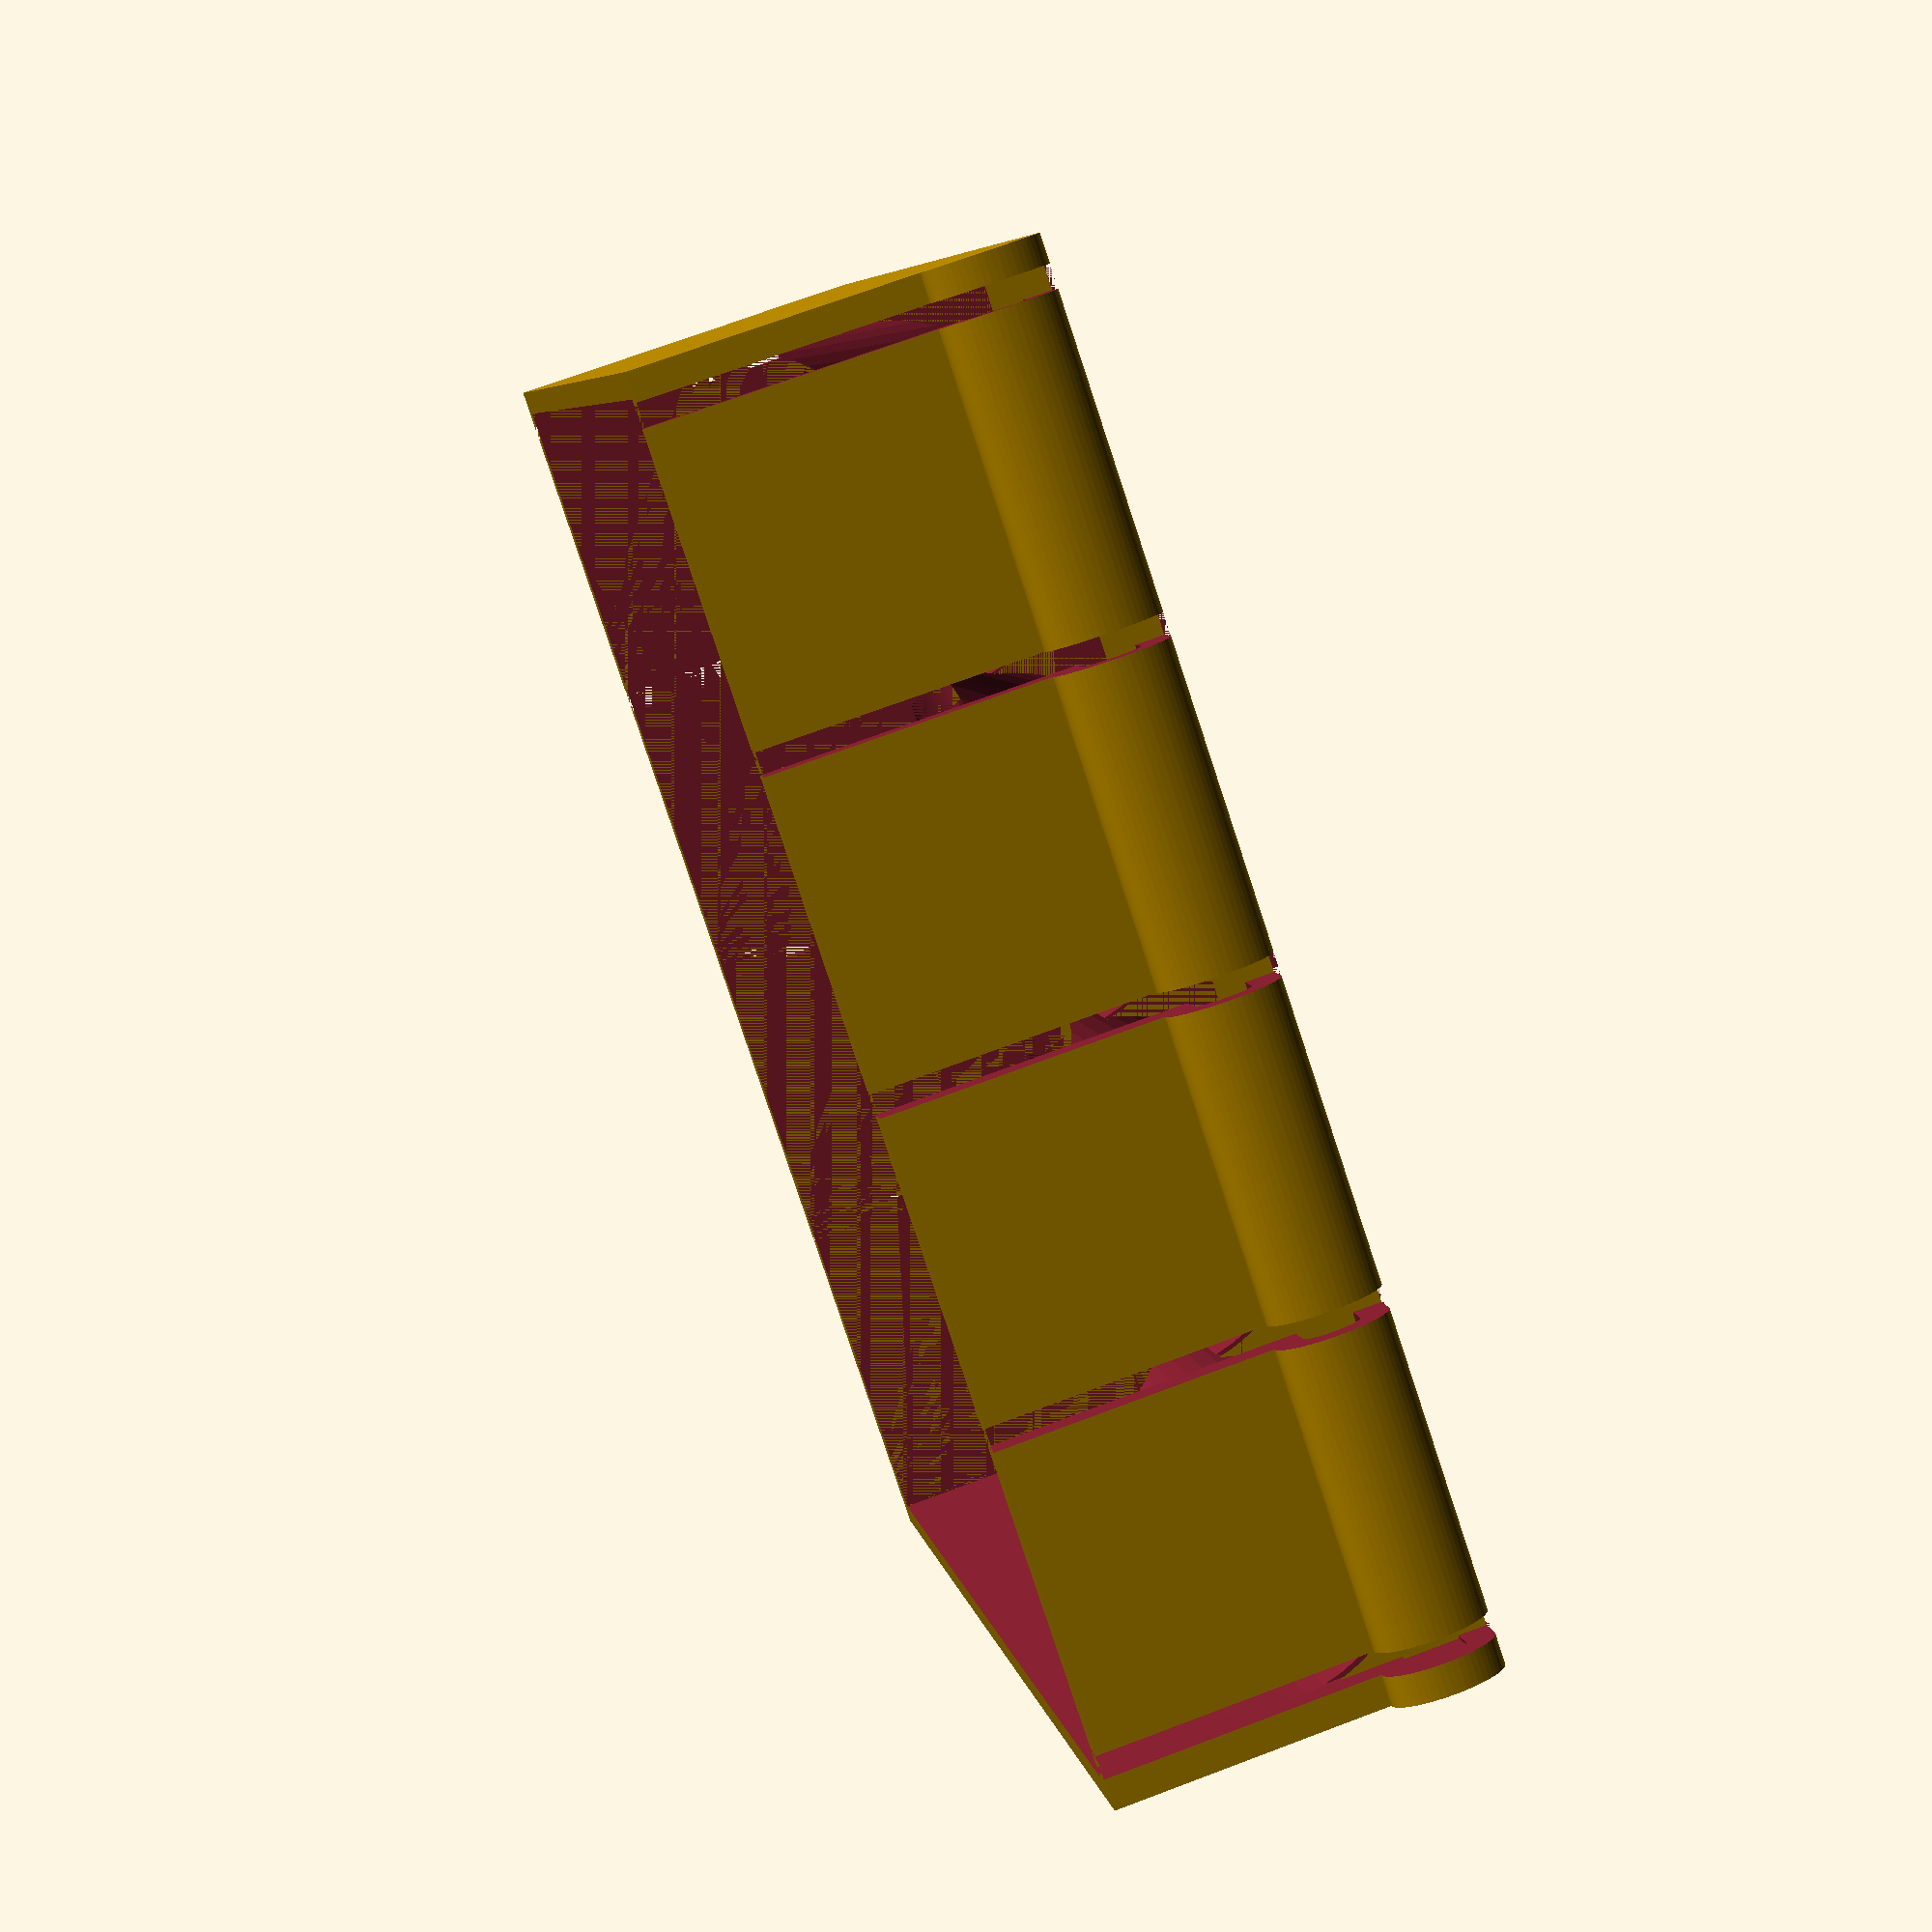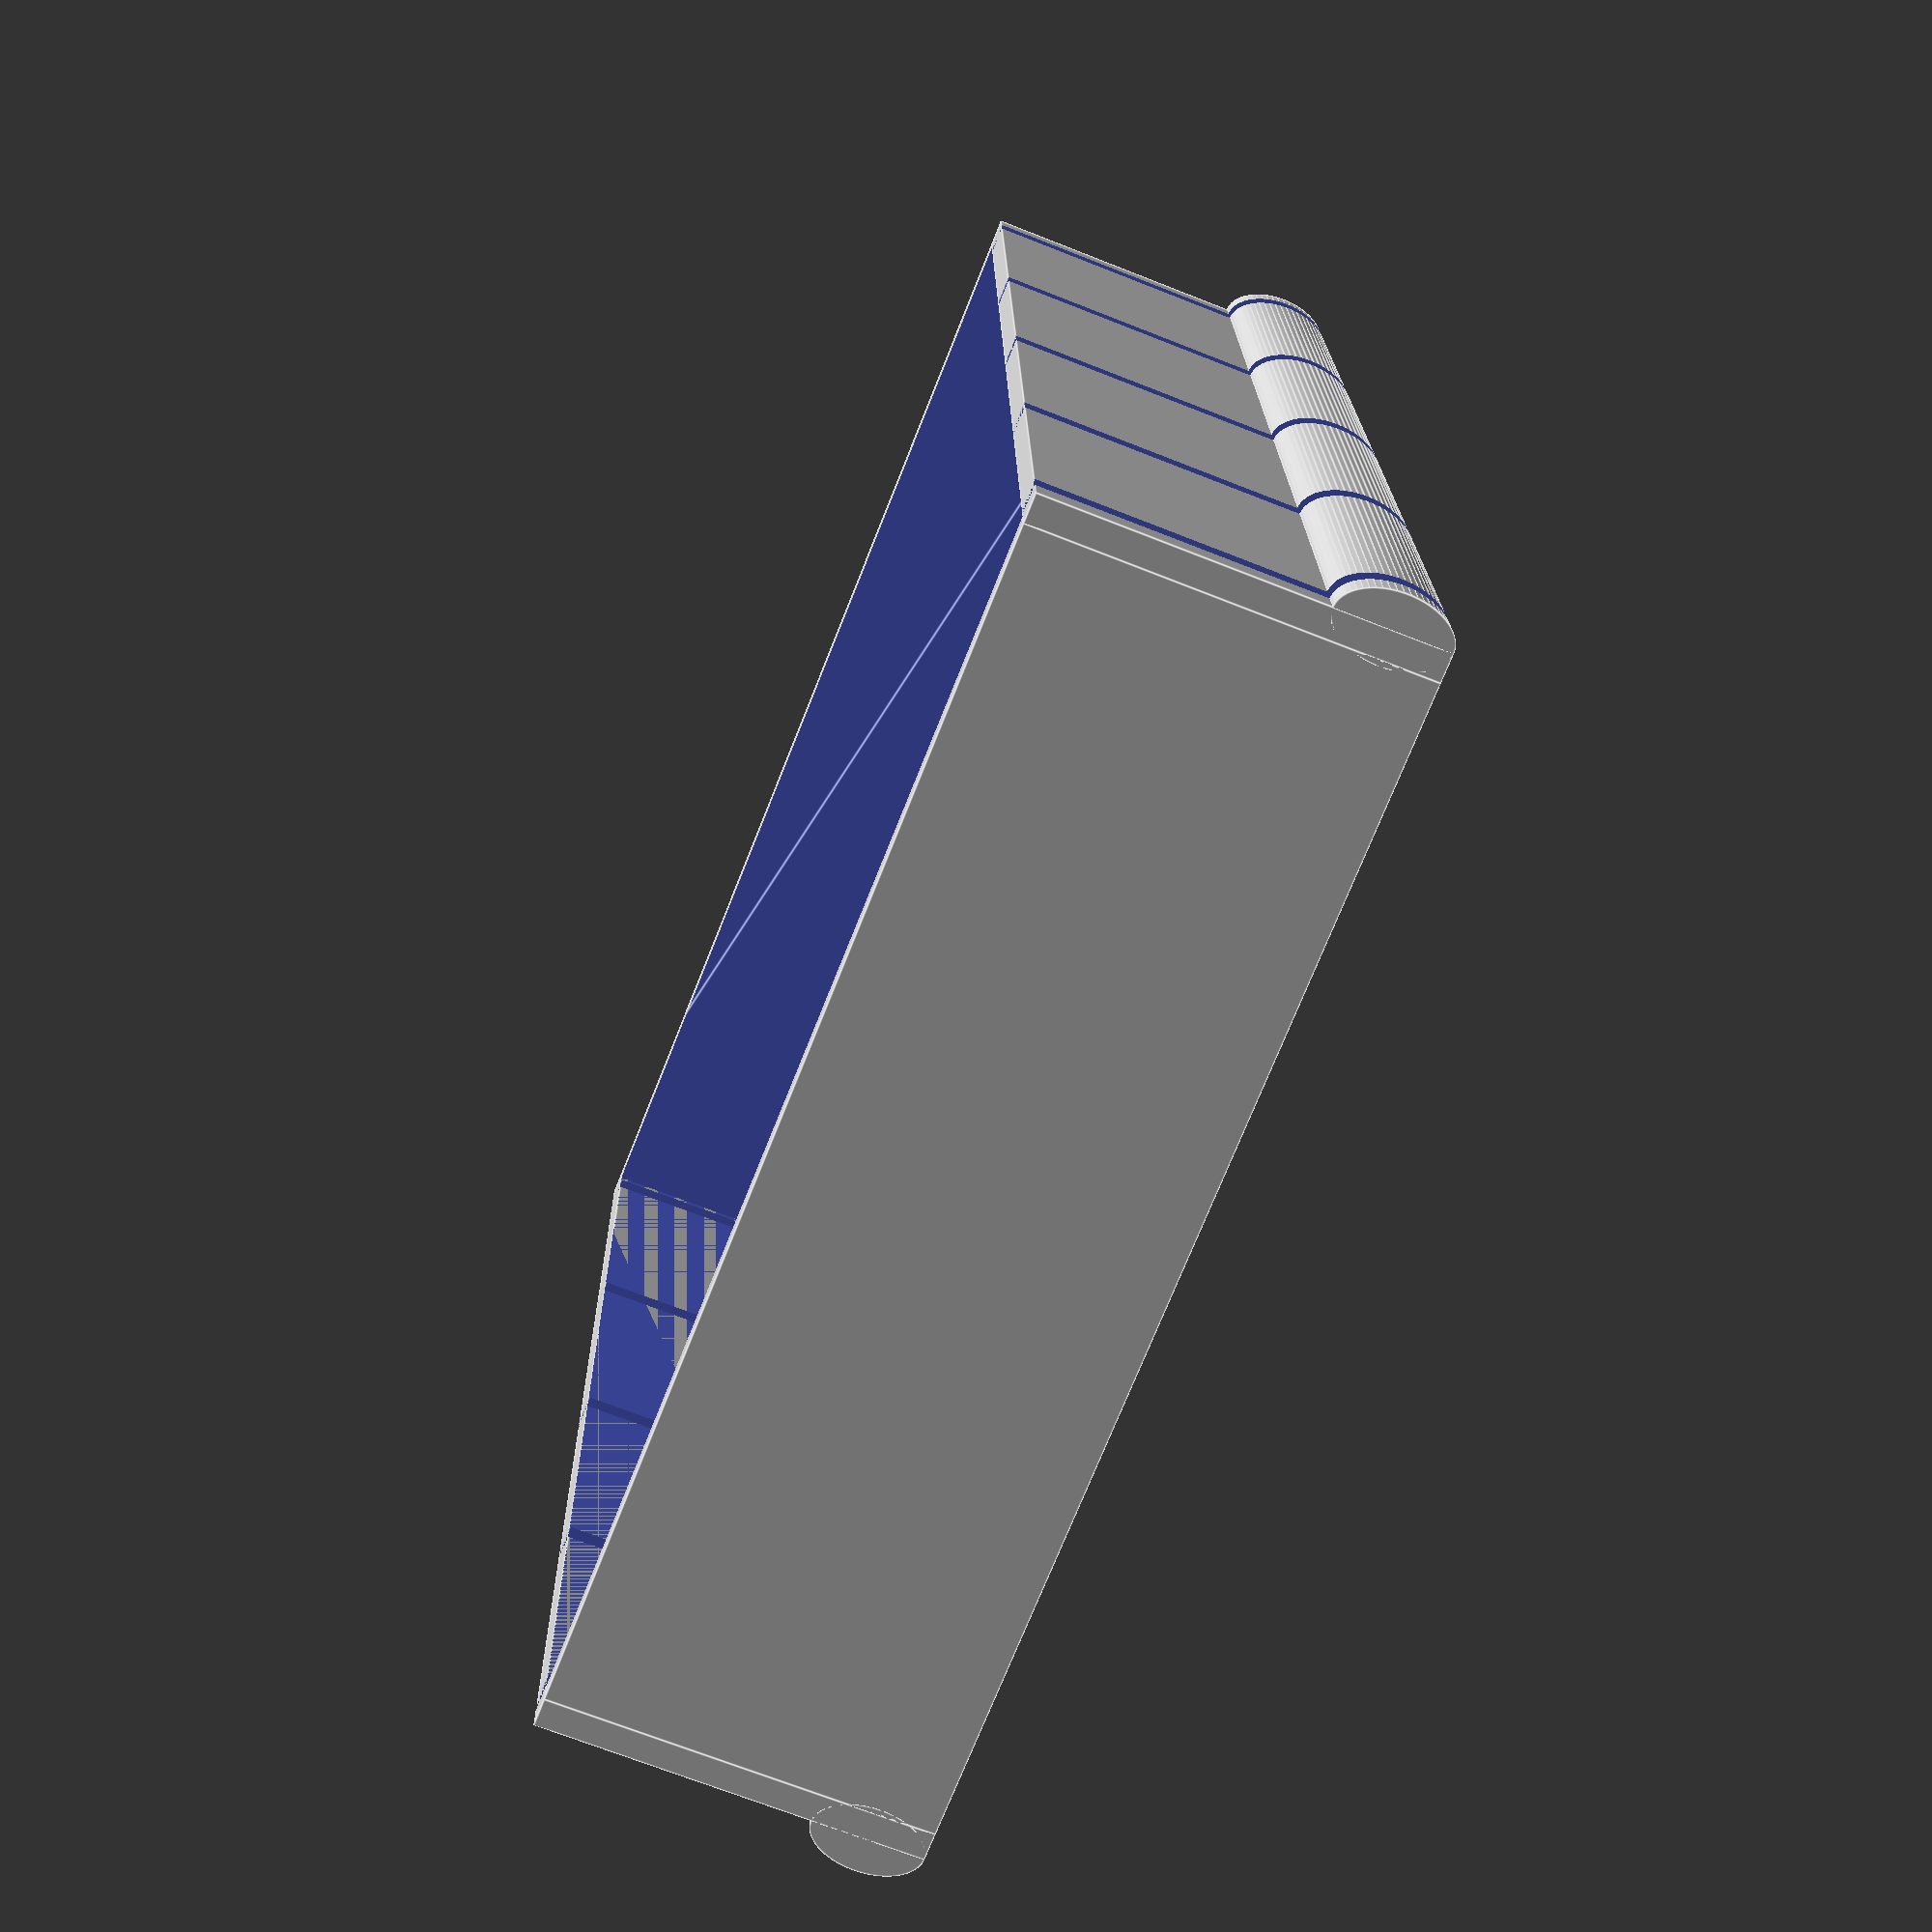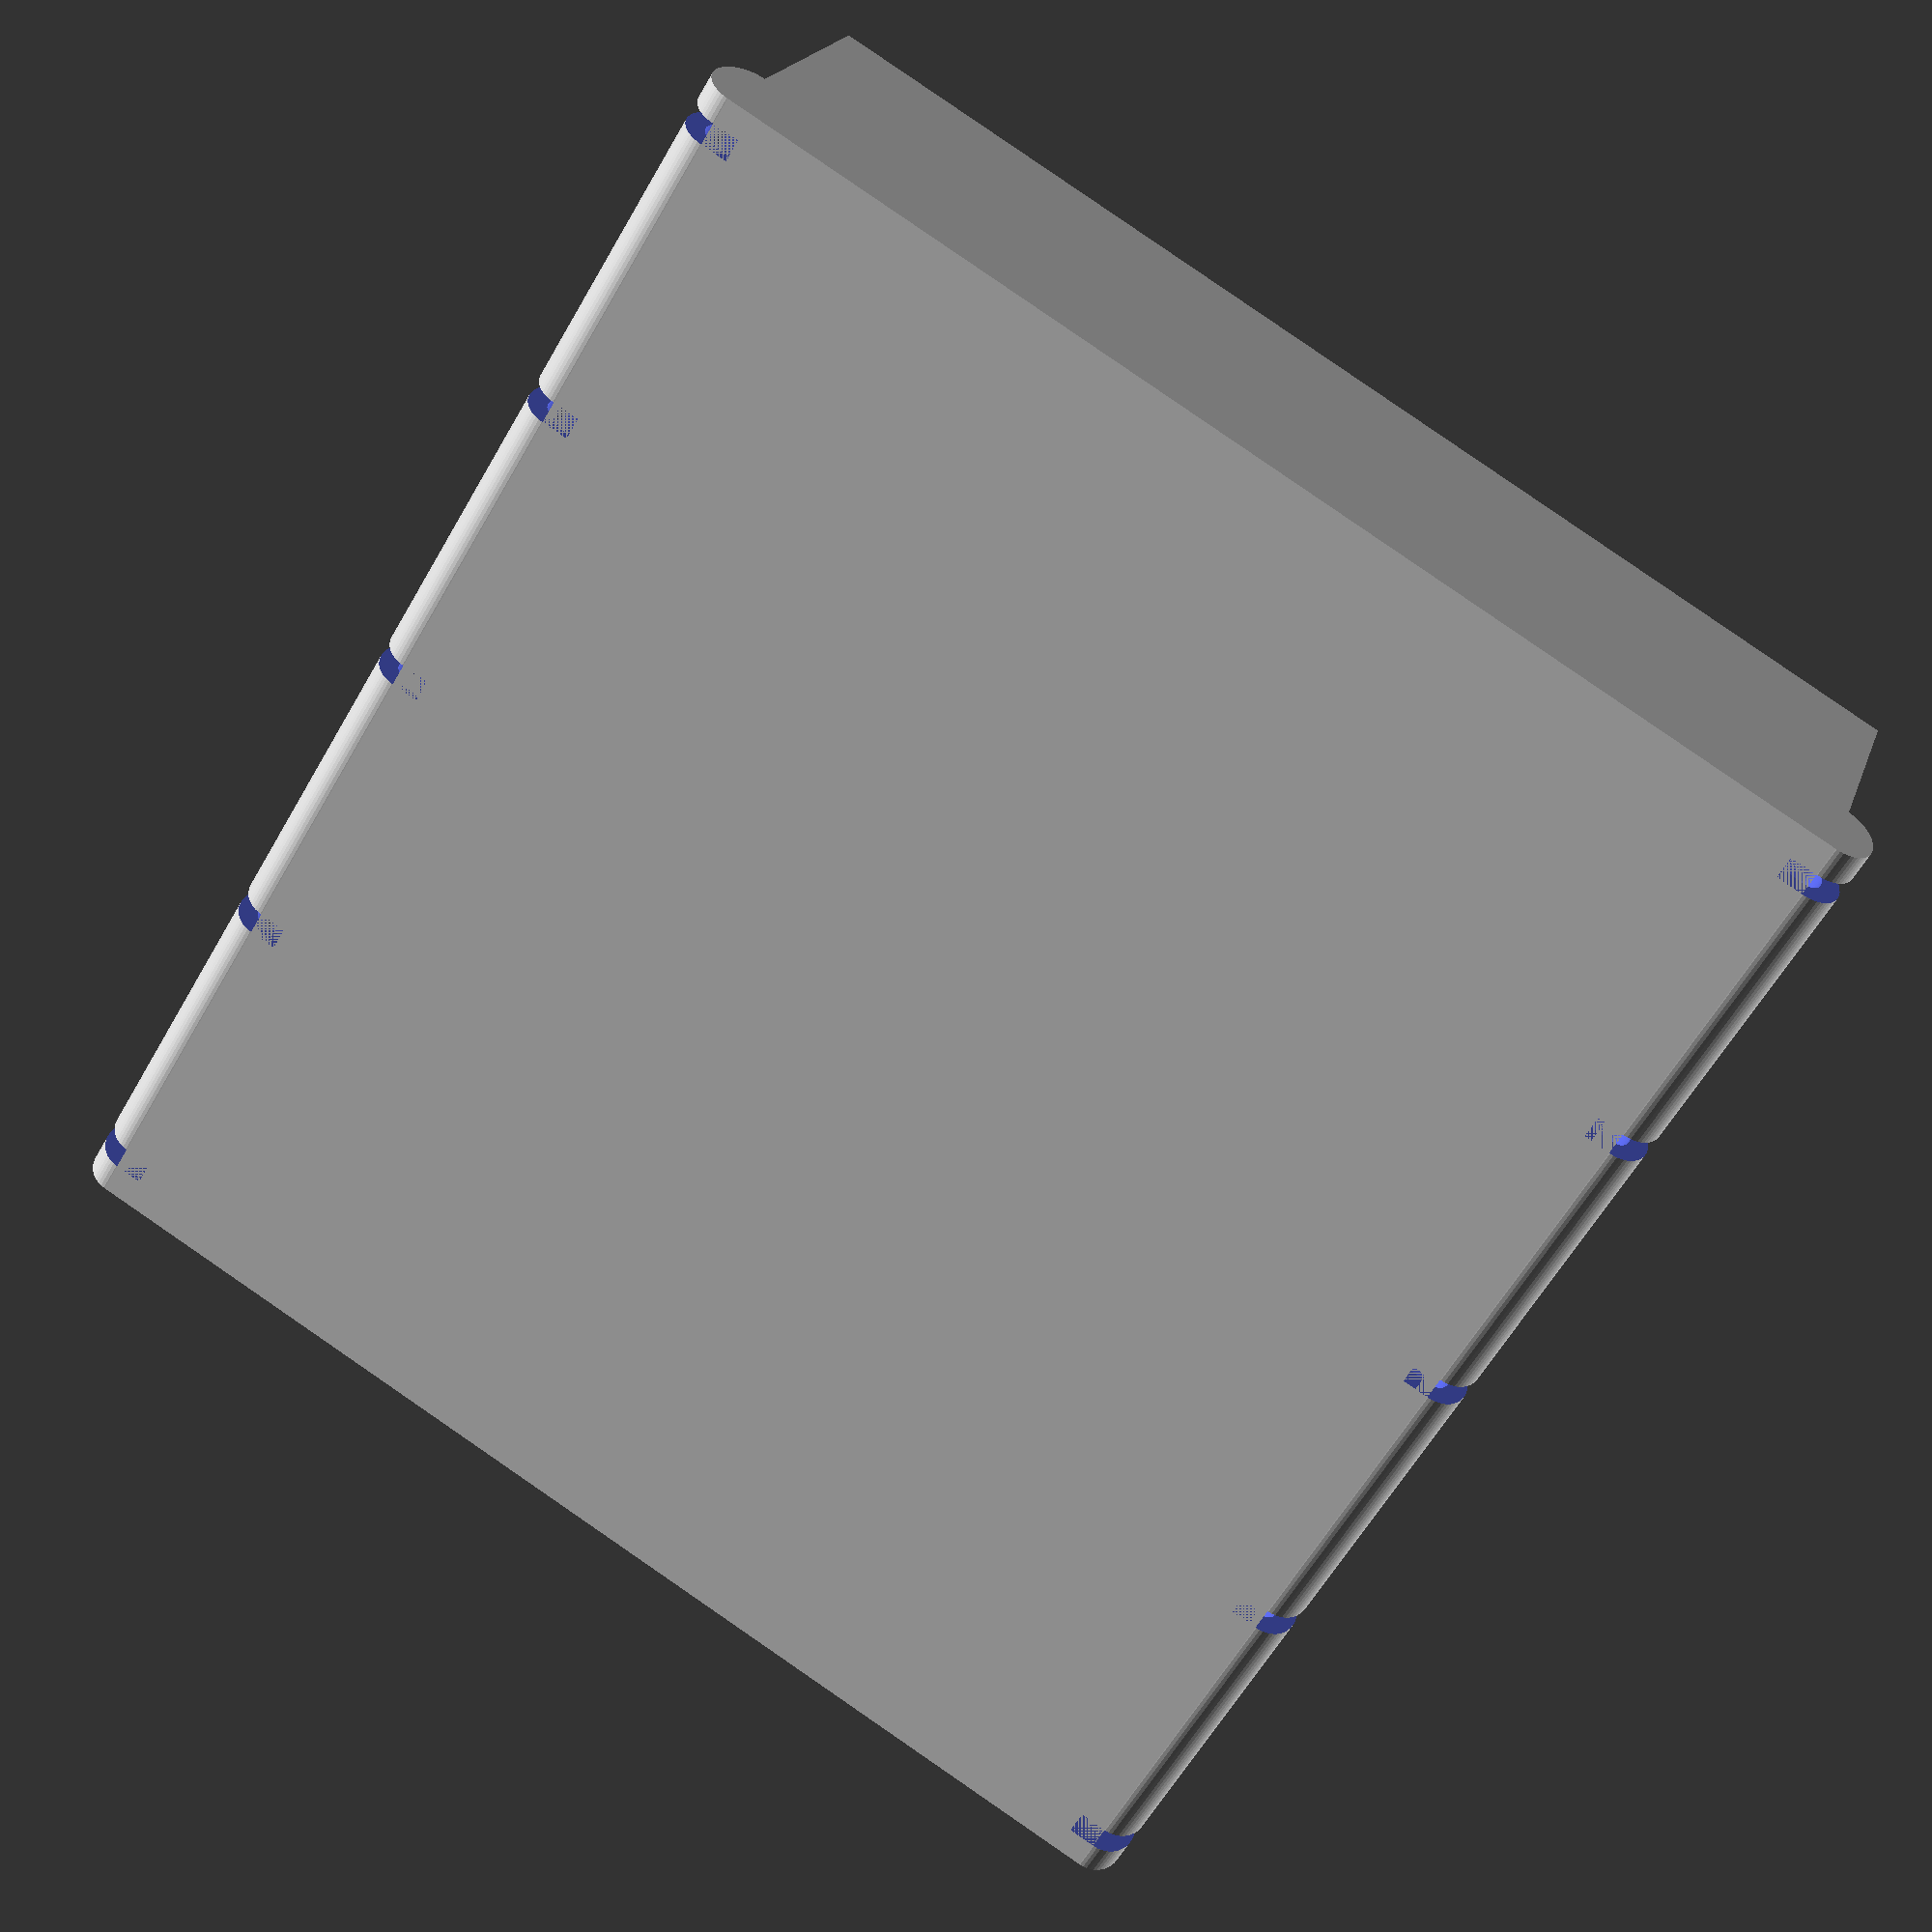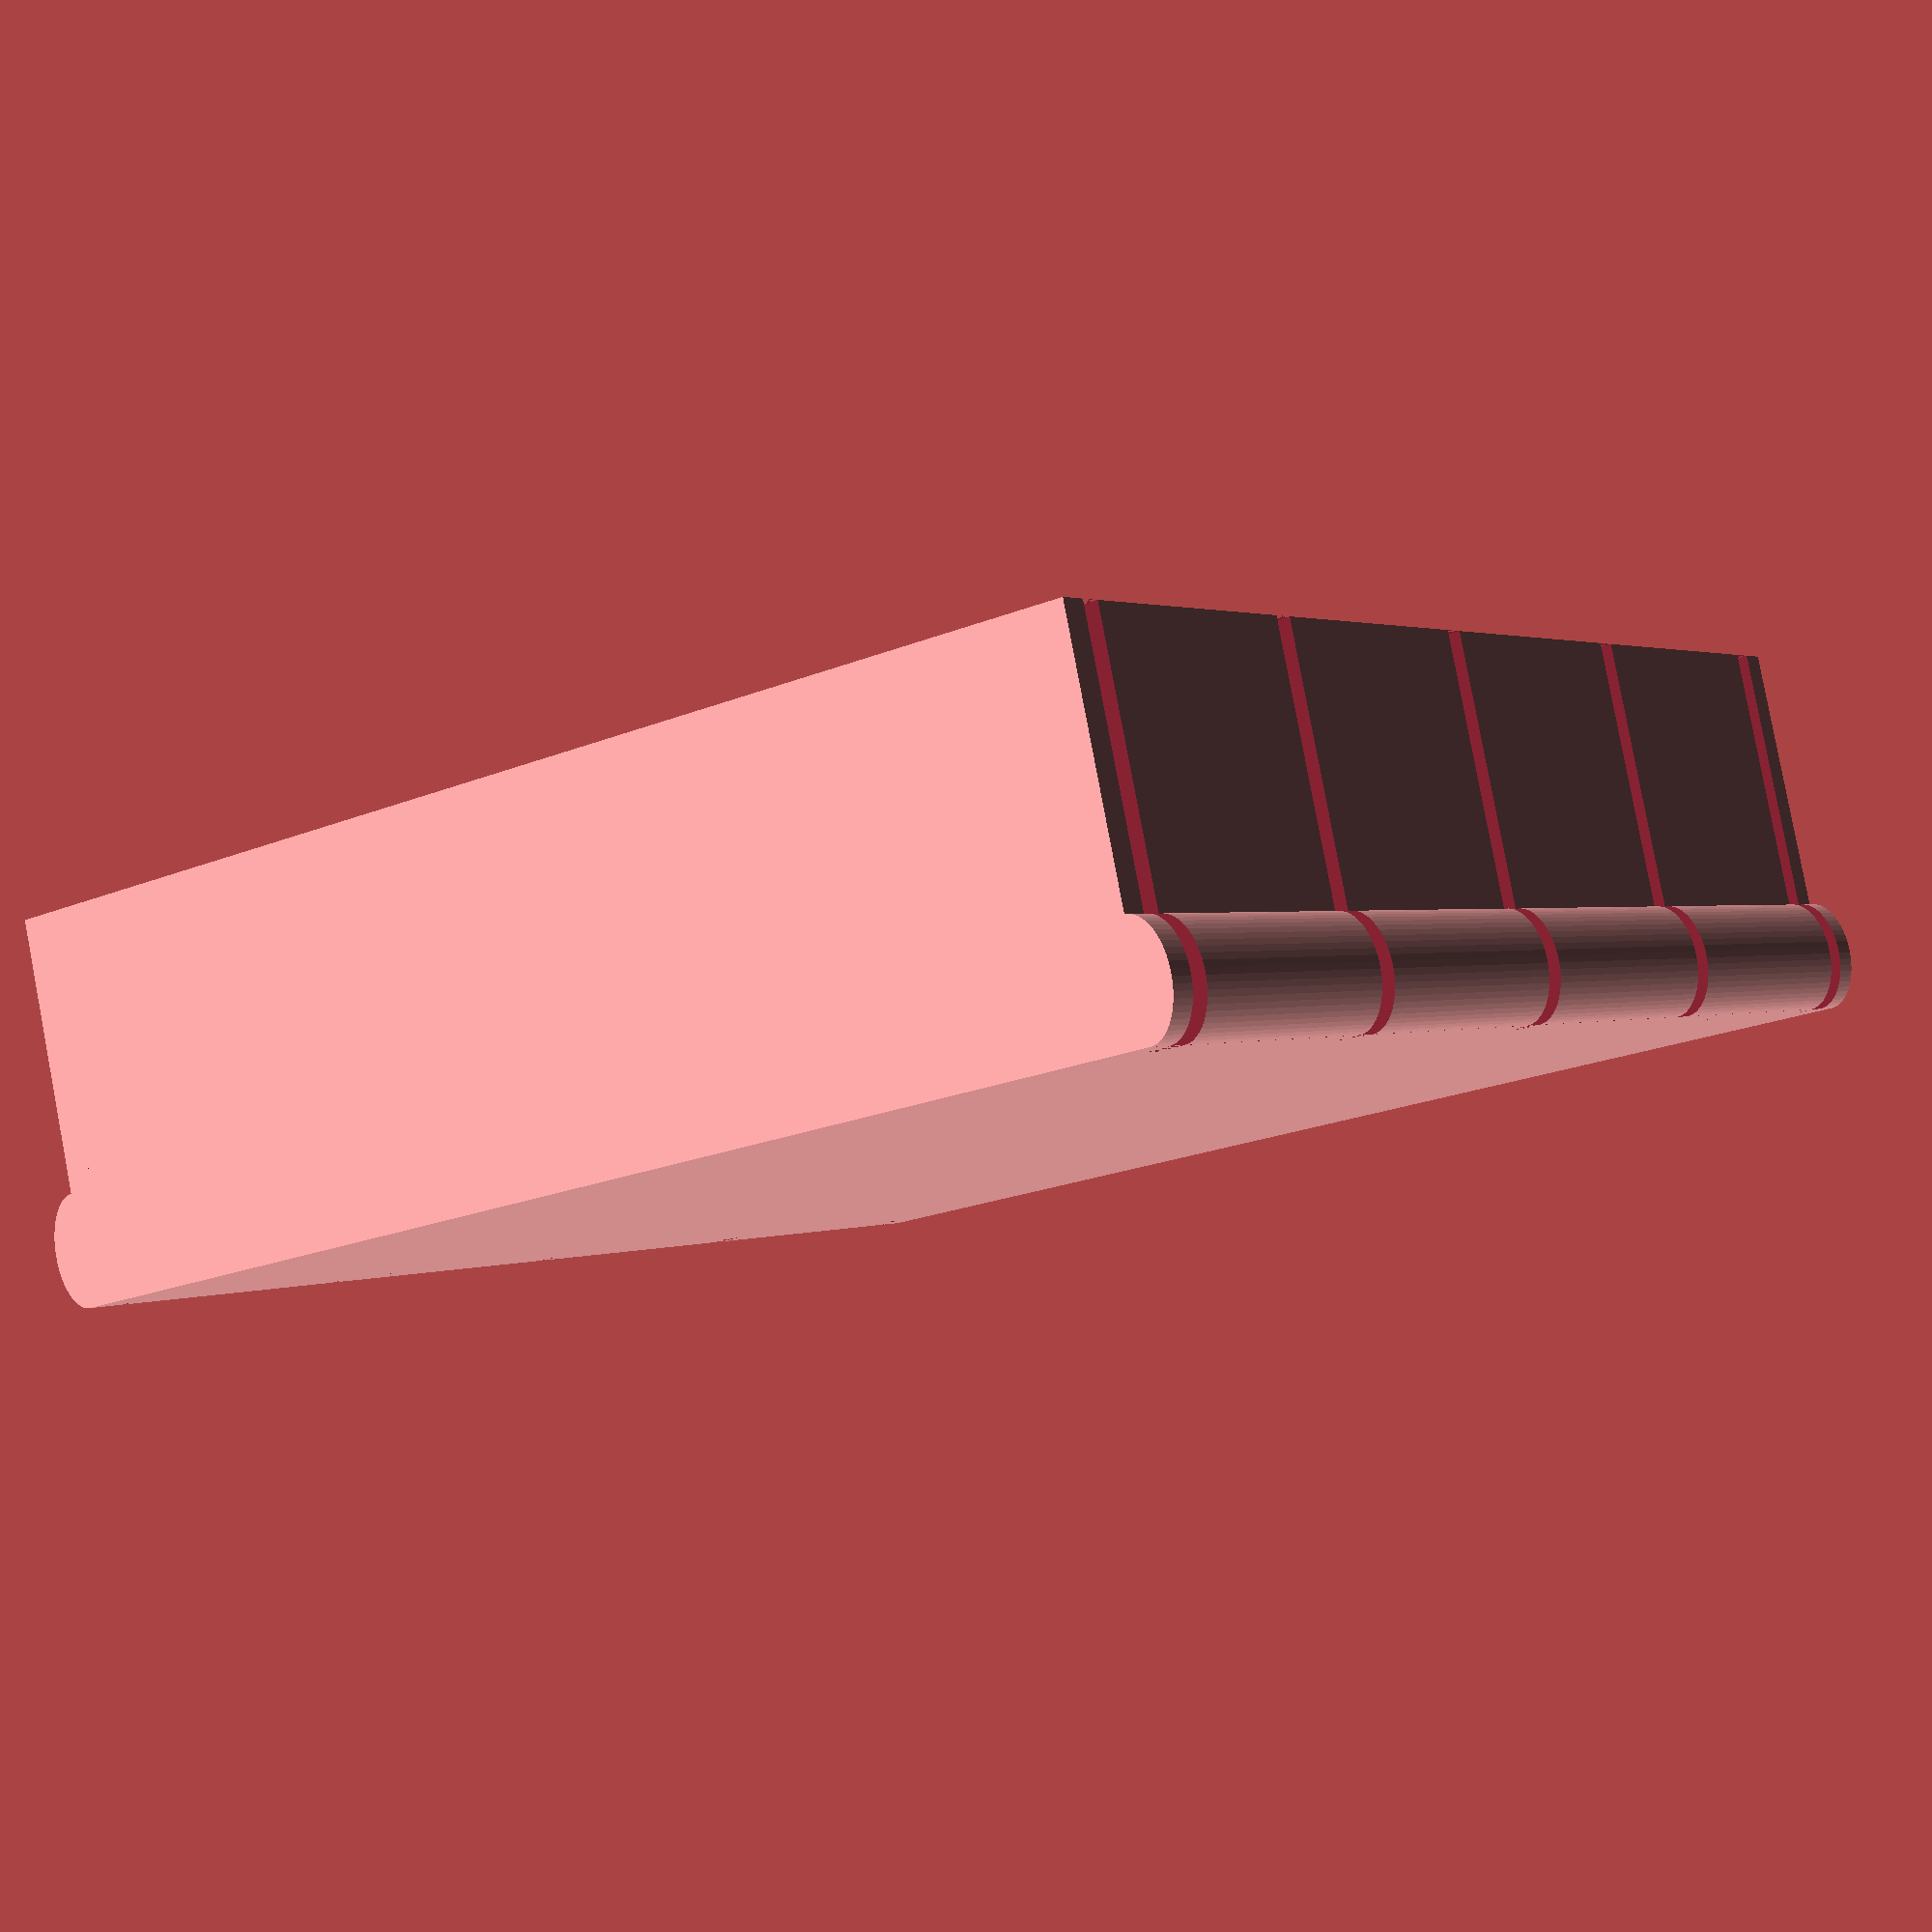
<openscad>
//======================================================================
// LampBase.scad
//
// Base for an LED lamp.  Should hold 4x AA or AAA batteries, a LDO6AJSA
// current controller board, and a 100k pot with on/off switch
//
// DrTomFlint 2 July 2025
//======================================================================

// for aaa
//~ Rout=10.25/2;
//~ Len=44.35;
//~ button=3.5/2;
//~ delta=1.2;

// for aa
Rout=14.0/2;
Len=50.35;
button=5.0/2;
delta=1.4;

thick=1.2;    // thickness of holder walls
Al=0.25;      // thickness of AL flashing used for end contacts

F1=299;
F2=55;

//----------------------------------------------------------------------
// a single battery
module batt(){

translate([0,0,Rout])
rotate([0,90,0]){
  cylinder(r=Rout,h=Len-delta,$fn=F2);
  translate([0,0,Len-delta])
  cylinder(r=button,h=delta,$fn=F2);
}
  
}

//----------------------------------------------------------------------
// 4 batteries setup in series
module batt4(){
  batt();
  translate([Len,2*Rout,0])
  rotate([0,0,180])
  batt();
  translate([0,4*Rout,0])
  batt();
  translate([Len,6*Rout,0])
  rotate([0,0,180])
  batt();

}

//----------------------------------------------------------------------
module hold1(tol=0.15){

  difference(){
    translate([0,-Rout-thick,-thick])
    cube([Len,2*Rout+2*thick,2*Rout+2*thick]);
    
    hull(){
      translate([0,0,Rout])
      rotate([0,90,0])
      cylinder(r=Rout+tol,h=Len+tol+2*Al,$fn=F2);
      translate([0,0,Rout+10])
      rotate([0,90,0])
      cylinder(r=Rout+tol,h=Len+tol+2*Al,$fn=F2);
    }
  }
  
}

//----------------------------------------------------------------------
module end4(tol=0.15){

  // end plate acts as spring
  difference(){
    union(){
      translate([-thick,-Rout-thick,thick])
      scale([0.6,1,1])
      rotate([-90,0,0])
      cylinder(r=2*thick,h=4*2*Rout+2*thick,$fn=F2);
      
      translate([-thick,-Rout-thick,-thick])
      cube([thick,4*2*Rout+2*thick,2*Rout+2*thick]);
    }
    // long cut
    hull(){
      translate([-thick,-Rout,thick])
      scale([0.5,1,1])
      rotate([-90,0,0])
      cylinder(r=thick,h=4*2*Rout,$fn=F2);
      translate([thick,-Rout,thick])
      scale([0.5,1,1])
      rotate([-90,0,0])
      cylinder(r=thick,h=4*2*Rout,$fn=F2);
    }
    // trim extra bit
    translate([0,-Rout-thick,thick])
    cube([thick,4*2*Rout+2*thick,2*Rout+2*thick]);
    
    
    // slots
    for(j=[0:4])
    translate([-2*thick,-Rout+0.5+j*2*Rout*0.98,Rout])
    cube([6*thick,1,2*Rout+2*thick],center=true);
  }  
}

//----------------------------------------------------------------------
module hold4(tol=0.15){

  // surround batteries 
  difference(){
    translate([0,-Rout-thick,-thick])
    cube([Len,4*2*Rout+2*thick,2*Rout+2*thick]);
    
    // cuts for the batteries
    for(i=[0:3])
    translate([0,i*2*Rout,0])
    hull(){
      translate([0,0,Rout])
      rotate([0,90,0])
      cylinder(r=Rout+tol,h=Len+tol+2*Al,$fn=F2);
      translate([0,0,Rout+10])
      rotate([0,90,0])
      cylinder(r=Rout+tol,h=Len+tol+2*Al,$fn=F2);
    }
    
    // trim a bit to free up the end plate springs
    translate([0,-Rout,thick])
    cube([thick/2,4*2*Rout,2*Rout+2*thick]);
    translate([Len-thick/2,-Rout,thick])
    cube([thick/2,4*2*Rout,2*Rout+2*thick]);
    
  }
  
  // end plates
  end4();
  translate([Len,6*Rout,0])
  rotate([0,0,180])
  end4();
  
}


//======================================================================

//~ batt();
//~ batt4();

//~ hold1();
hold4();

//~ end4();

//======================================================================

</openscad>
<views>
elev=289.8 azim=297.2 roll=69.3 proj=p view=solid
elev=249.6 azim=357.7 roll=111.6 proj=p view=edges
elev=160.2 azim=328.9 roll=344.3 proj=p view=wireframe
elev=96.2 azim=214.7 roll=10.7 proj=p view=wireframe
</views>
